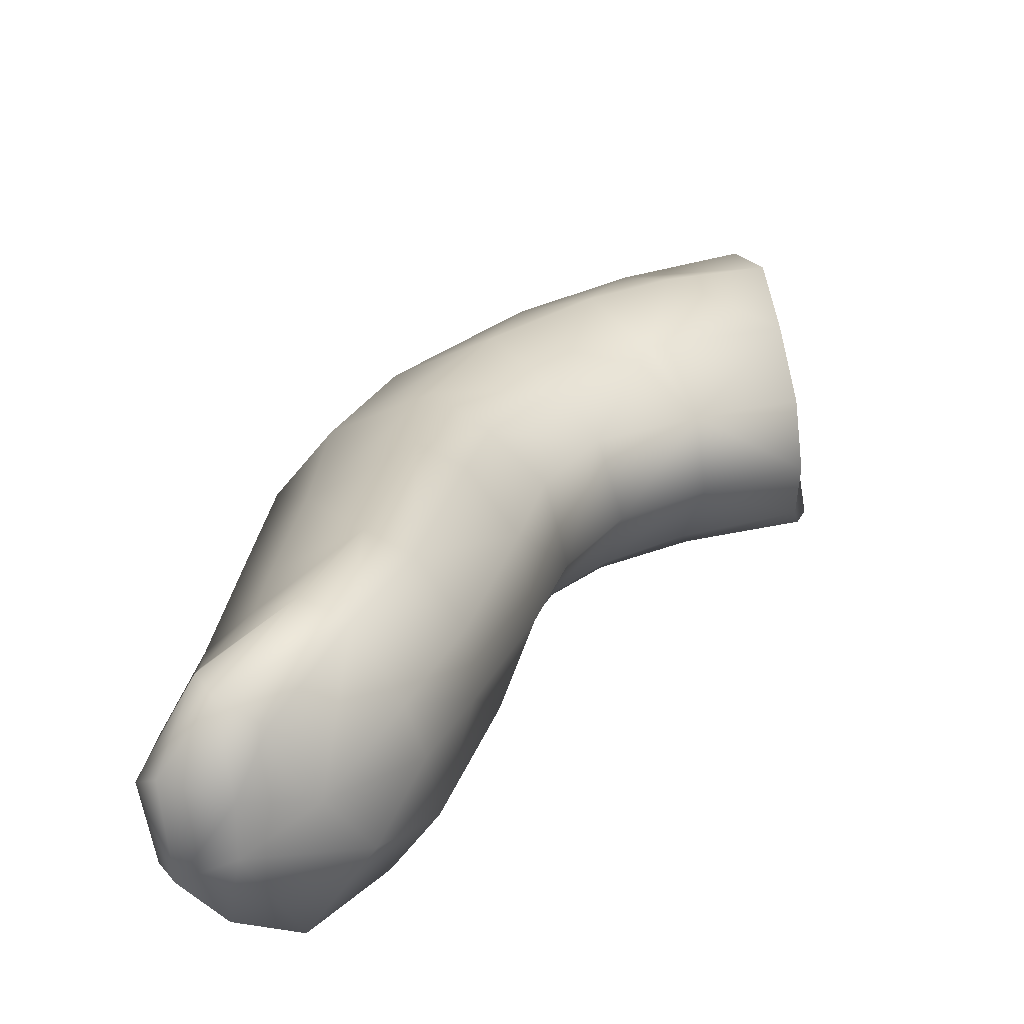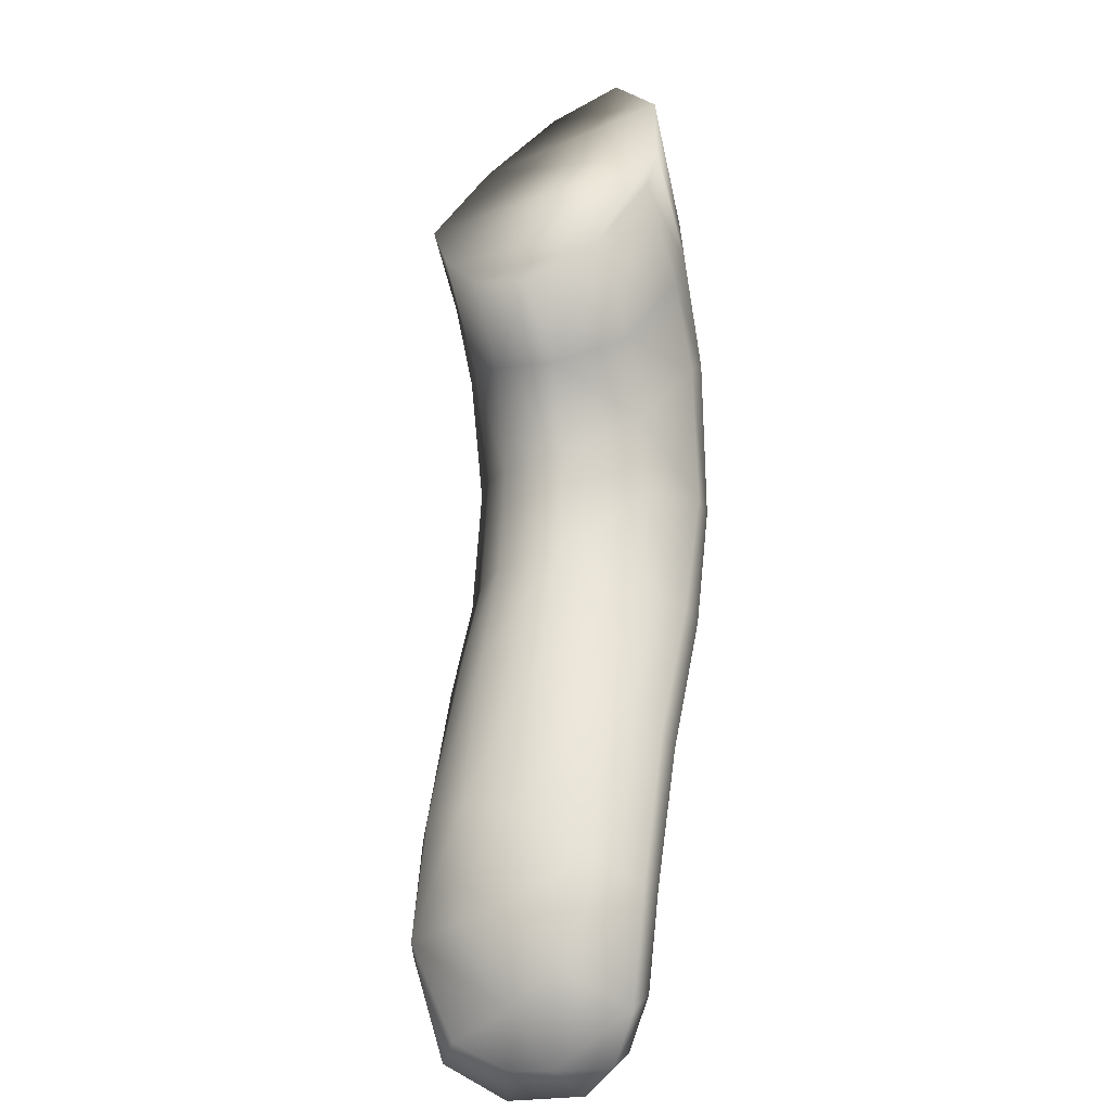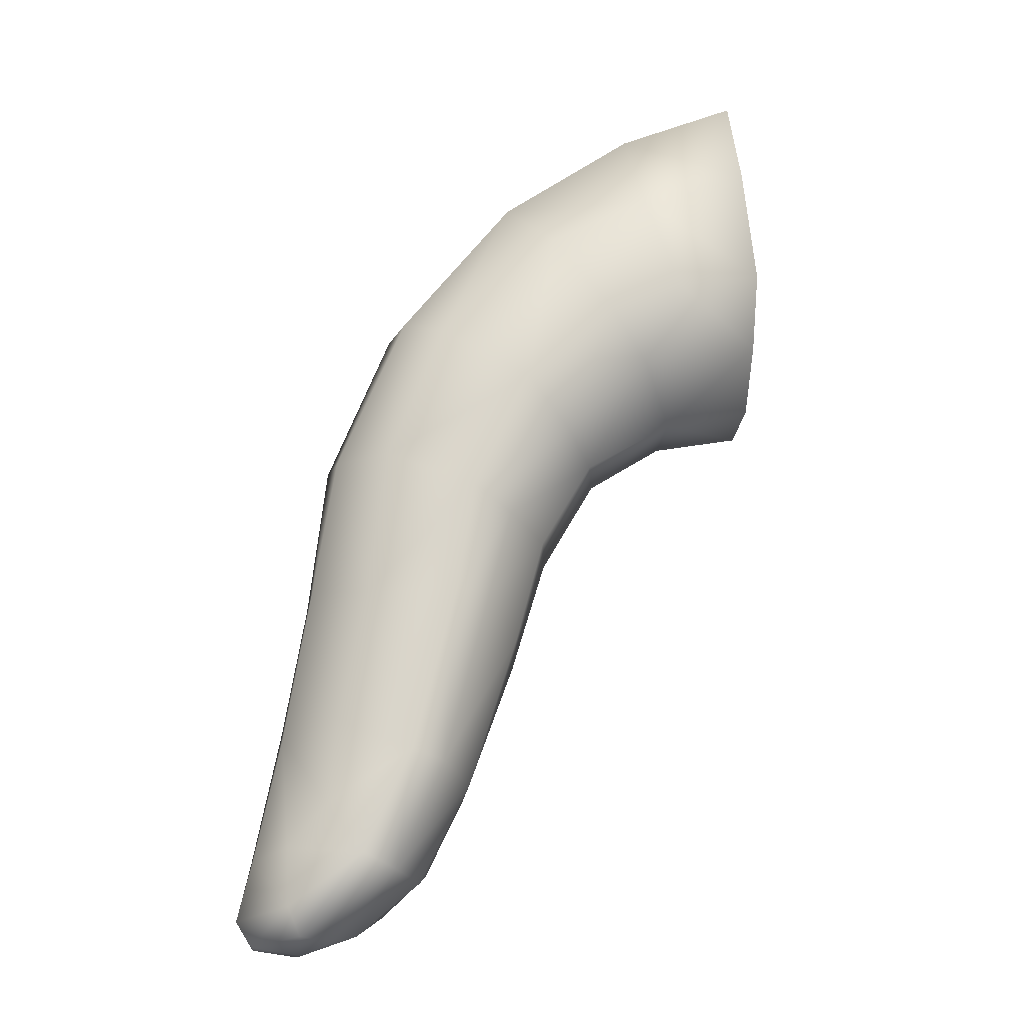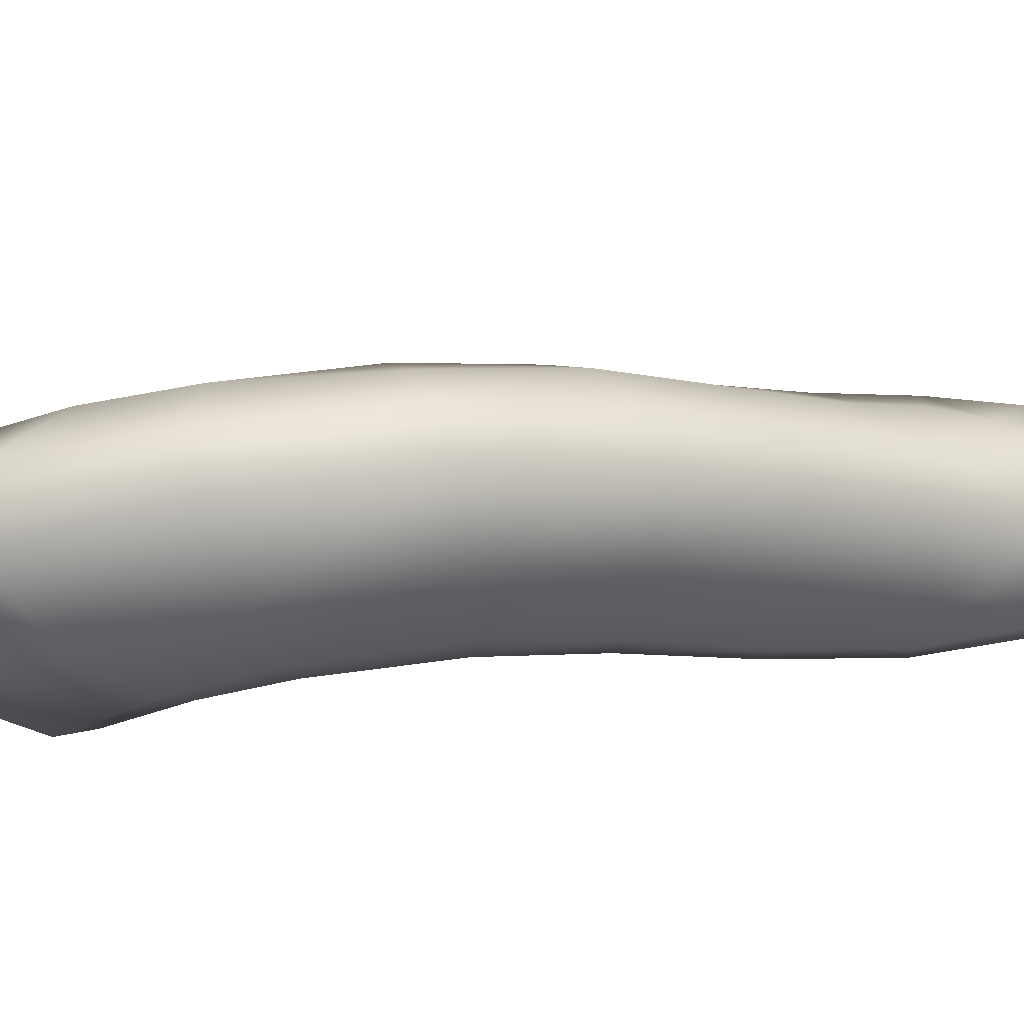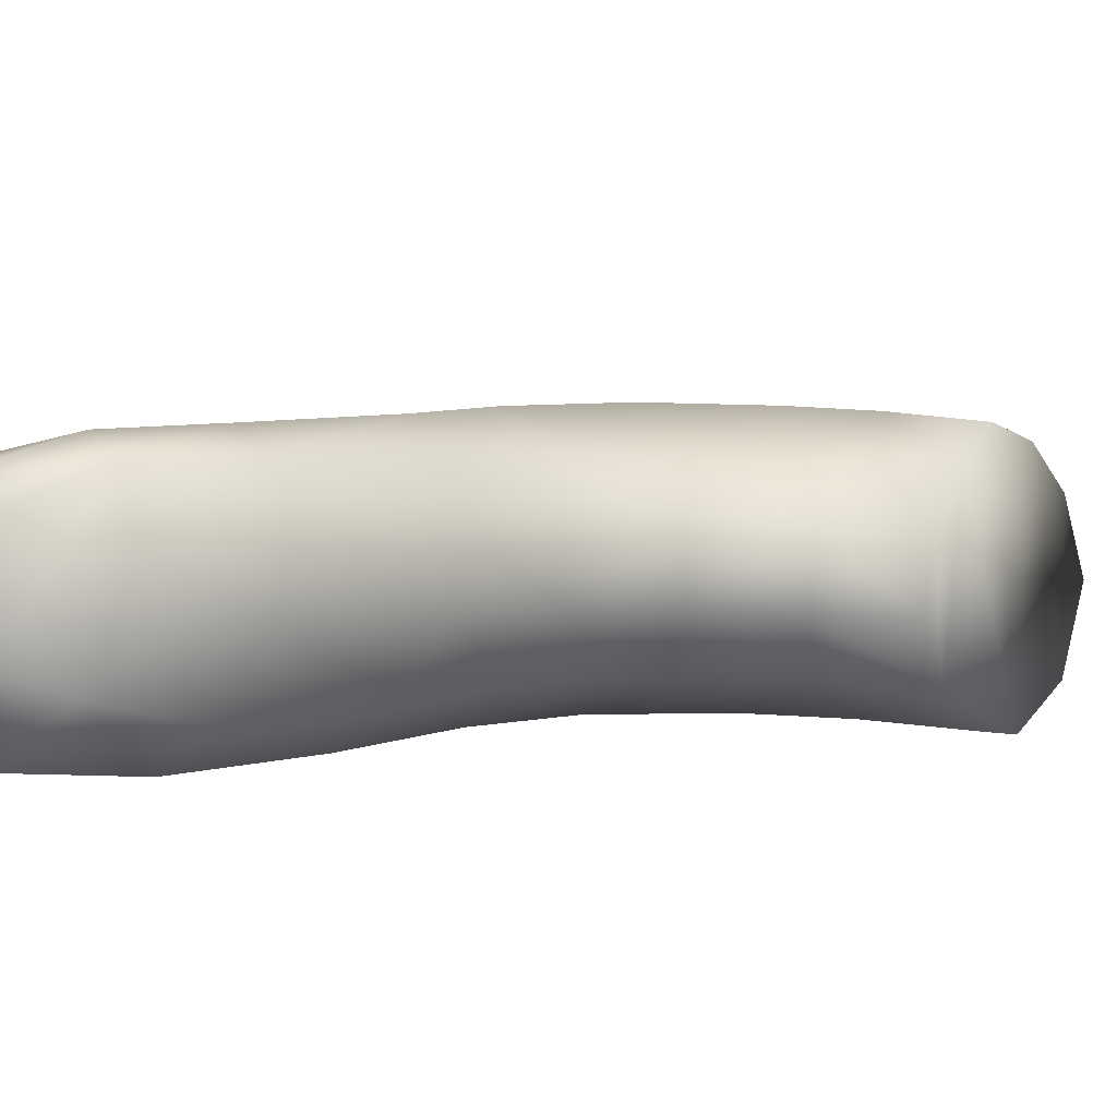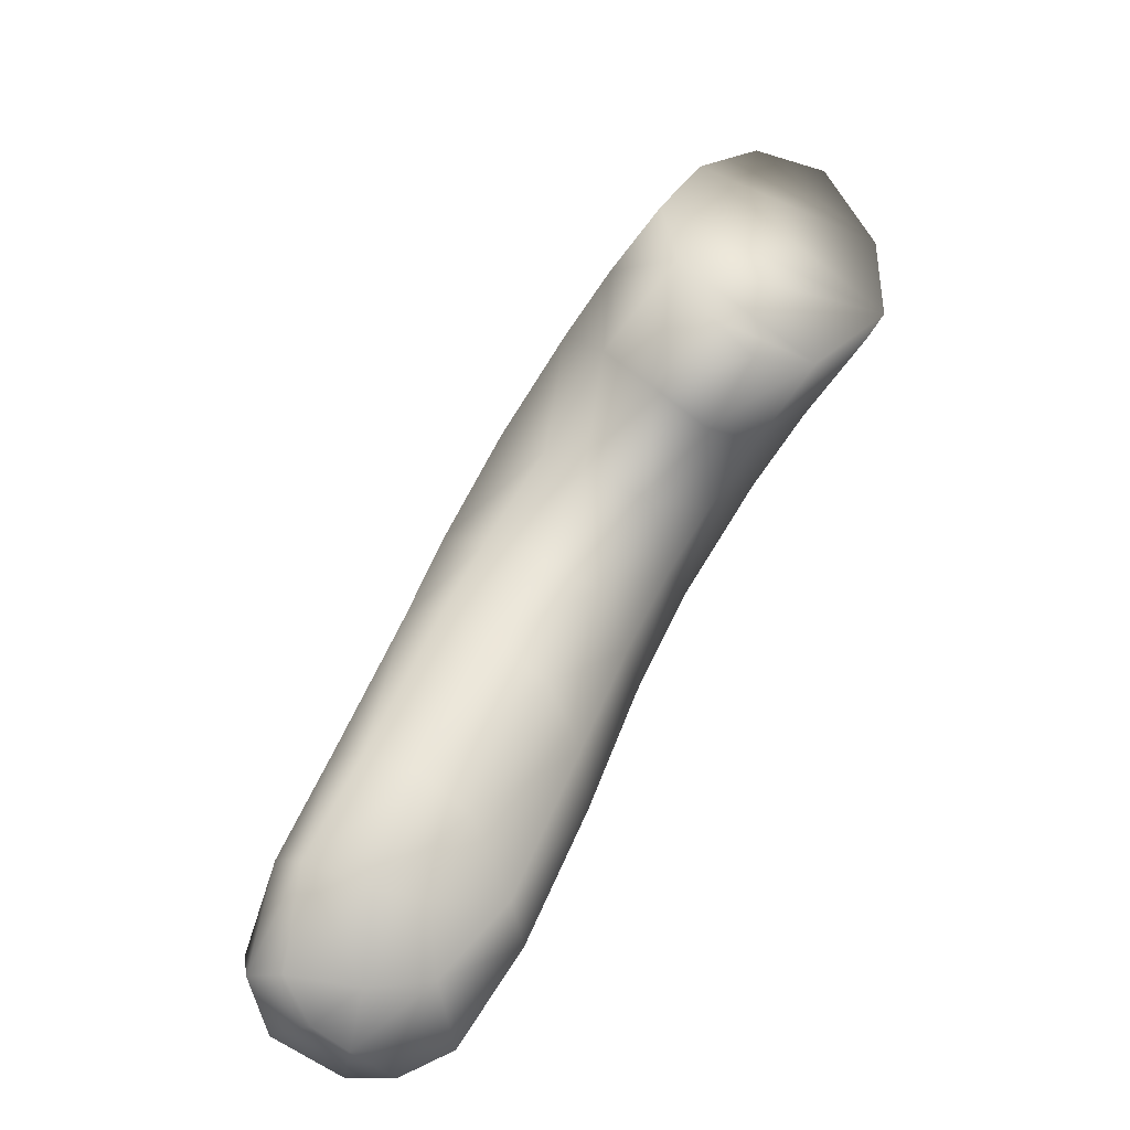
<metadata>
{"format":"obj","ext":"obj","renderer":"f3d","projection":"perspective","resolution":1024,"background":"white","views":[{"elev":35.6,"azim":-7.1,"up":"+Z"},{"elev":-57.1,"azim":104.1,"up":"+Y"},{"elev":-0.6,"azim":-12.1,"up":"+Y"},{"elev":-29.2,"azim":-136.9,"up":"+Z"},{"elev":22.1,"azim":24.7,"up":"+Z"},{"elev":-46.9,"azim":54.8,"up":"+Y"}]}
</metadata>
<code>
o default
v -0.02055 0.006196 0.0107
v -0.03069 0.02131 -0.001931
v -0.01978 0.02507 -0.001179
v -0.02844 0.005327 0.01064
v -0.01775 0.02501 -0.008121
v -0.03062 0.01414 0.005755
v -0.02048 0.01712 0.005662
v -0.02986 0.02058 -0.007864
v -0.03146 -0.002509 0.009323
v -0.02046 -0.000822 0.009204
v -0.02845 -0.008461 0.006283
v -0.02026 -0.006982 0.006217
v -0.02803 -0.01069 0.000799
v -0.02011 -0.009574 0.0015
v -0.02893 -0.0073 -0.005913
v -0.01948 -0.006092 -0.005289
v -0.03961 0.005225 -0.01066
v -0.03652 -0.001558 -0.01135
v -0.0177 -0.000305 -0.01049
v -0.02736 -0.00139 -0.01087
v -0.01636 0.002858 -0.01179
v -0.02729 0.001969 -0.01198
v -0.01618 0.01415 -0.01204
v -0.0281 0.01178 -0.01177
v -0.06347 -0.04362 0.001713
v -0.0587 -0.04801 -0.000383
v -0.05399 -0.03594 -0.003375
v -0.06005 -0.0317 -0.001335
v -0.05746 -0.01735 -0.004755
v -0.05127 -0.0217 -0.006755
v -0.04679 -0.01093 -0.009197
v -0.05178 -0.004866 -0.00741
v -0.06563 -0.04904 0.003245
v -0.06395 -0.05449 0.001837
v -0.07002 -0.05065 0.007793
v -0.07094 -0.05601 0.008048
v -0.07033 -0.04958 0.0131
v -0.07191 -0.05487 0.01379
v -0.06752 -0.04778 0.01667
v -0.06781 -0.05247 0.01999
v -0.06395 -0.04369 0.01761
v -0.06119 -0.0476 0.0215
v -0.03528 0.002695 0.0109
v -0.04 0.009973 0.005585
v -0.04393 -0.004015 0.01203
v -0.05123 0.000554 0.006216
v -0.04963 -0.01448 0.01421
v -0.05713 -0.01158 0.009336
v -0.05175 -0.0242 0.01644
v -0.05962 -0.02469 0.01261
v -0.05645 -0.03857 0.01973
v -0.06267 -0.03642 0.01512
v -0.04336 0.01359 -0.000744
v -0.04292 0.01328 -0.005925
v -0.05434 0.001598 0.001894
v -0.05515 0.000166 -0.003063
v -0.06142 -0.0124 0.00457
v -0.06163 -0.01338 -0.001202
v -0.06418 -0.02477 0.007549
v -0.06404 -0.02689 0.001806
v -0.06733 -0.03856 0.0106
v -0.06684 -0.03866 0.004967
v -0.03953 -0.00896 0.01001
v -0.03686 -0.01266 0.007674
v -0.04571 -0.01717 0.01218
v -0.04198 -0.02011 0.009418
v -0.04828 -0.02477 0.01446
v -0.04401 -0.01278 -0.008915
v -0.03509 -0.00446 -0.01061
v -0.0356 -0.01059 -0.005431
v -0.04059 -0.01552 -0.004355
v -0.04829 -0.02328 -0.006262
v -0.04441 -0.02348 -0.002308
v -0.05117 -0.03695 -0.002821
v -0.04714 -0.03505 0.00085
v -0.0562 -0.05001 0.000281
v -0.05281 -0.04916 0.003973
v -0.06215 -0.05794 0.00285
v -0.0574 -0.05608 0.007859
v -0.06993 -0.05858 0.008656
v -0.066 -0.05901 0.01053
v -0.07057 -0.0569 0.01557
v -0.06596 -0.05813 0.01429
v -0.05329 -0.03998 0.01839
v -0.05807 -0.04942 0.02068
v -0.06677 -0.05519 0.02013
v -0.06368 -0.05615 0.01839
v -0.06065 -0.05687 0.01276
v -0.05021 -0.04281 0.01436
v -0.04999 -0.04483 0.009914
v -0.03517 -0.01461 0.001666
v -0.04059 -0.02261 0.003605
v -0.04434 -0.03244 0.006349
v -0.04509 -0.02938 0.01159
v -0.05511 -0.05164 0.01551
v -0.05382 -0.05176 0.01121
v -0.06679 -0.05916 0.005557
v -0.06822 -0.05638 0.004561
f 7 3 2
f 2 6 7
f 10 1 4
f 4 9 10
f 1 7 6
f 6 4 1
f 8 2 3
f 3 5 8
f 11 12 10
f 10 9 11
f 11 13 14
f 14 12 11
f 13 15 16
f 16 14 13
f 32 17 18
f 18 31 32
f 17 24 22
f 22 18 17
f 19 20 22
f 22 21 19
f 21 22 24
f 24 23 21
f 23 24 8
f 8 5 23
f 29 32 31
f 31 30 29
f 20 19 16
f 16 15 20
f 28 29 30
f 30 27 28
f 25 28 27
f 27 26 25
f 38 37 35
f 35 36 38
f 40 39 37
f 37 38 40
f 42 41 39
f 39 40 42
f 43 4 6
f 6 44 43
f 45 43 44
f 44 46 45
f 48 47 45
f 45 46 48
f 50 49 47
f 47 48 50
f 51 49 50
f 50 52 51
f 51 52 41
f 41 42 51
f 54 53 2
f 2 8 54
f 56 55 53
f 53 54 56
f 6 2 53
f 53 44 6
f 53 55 46
f 46 44 53
f 54 8 24
f 24 17 54
f 56 54 17
f 17 32 56
f 57 55 56
f 56 58 57
f 55 57 48
f 48 46 55
f 58 56 32
f 32 29 58
f 59 57 58
f 58 60 59
f 60 58 29
f 29 28 60
f 57 59 50
f 50 48 57
f 59 61 52
f 52 50 59
f 62 61 59
f 59 60 62
f 62 60 28
f 28 25 62
f 41 52 61
f 61 39 41
f 39 61 37
f 61 62 35
f 35 37 61
f 64 11 9
f 9 63 64
f 4 43 9
f 63 9 43
f 43 45 63
f 47 65 63
f 63 45 47
f 65 66 64
f 64 63 65
f 49 67 65
f 65 47 49
f 69 68 31
f 31 18 69
f 20 69 18
f 18 22 20
f 15 70 69
f 69 20 15
f 68 69 70
f 70 71 68
f 68 72 30
f 30 31 68
f 72 68 71
f 71 73 72
f 72 73 75
f 75 74 72
f 72 74 27
f 27 30 72
f 74 76 26
f 26 27 74
f 74 75 77
f 77 76 74
f 76 78 34
f 34 26 76
f 76 77 79
f 79 78 76
f 98 97 80
f 80 36 98
f 80 97 81
f 80 82 38
f 38 36 80
f 80 81 83
f 83 82 80
f 84 67 49
f 49 51 84
f 85 84 51
f 51 42 85
f 86 85 42
f 42 40 86
f 82 86 40
f 40 38 82
f 86 82 83
f 83 87 86
f 87 85 86
f 88 83 81
f 81 79 88
f 83 88 87
f 88 85 87
f 16 10 12
f 12 14 16
f 7 1 21
f 21 23 7
f 13 91 70
f 70 15 13
f 11 64 91
f 91 13 11
f 70 91 71
f 64 66 92
f 92 91 64
f 71 91 92
f 92 73 71
f 67 94 66
f 66 65 67
f 94 93 92
f 92 66 94
f 73 92 93
f 93 75 73
f 94 67 84
f 84 89 94
f 89 90 93
f 93 94 89
f 75 93 90
f 90 77 75
f 95 85 88
f 89 84 85
f 85 95 89
f 95 96 90
f 90 89 95
f 96 77 90
f 77 96 79
f 96 95 88
f 88 79 96
f 21 1 10
f 21 10 16
f 21 16 19
f 78 97 98
f 98 34 78
f 3 7 23
f 23 5 3
f 78 79 81
f 81 97 78
f 33 25 26
f 26 34 33
f 35 33 98
f 98 36 35
f 33 35 62
f 62 25 33
f 98 33 34

</code>
